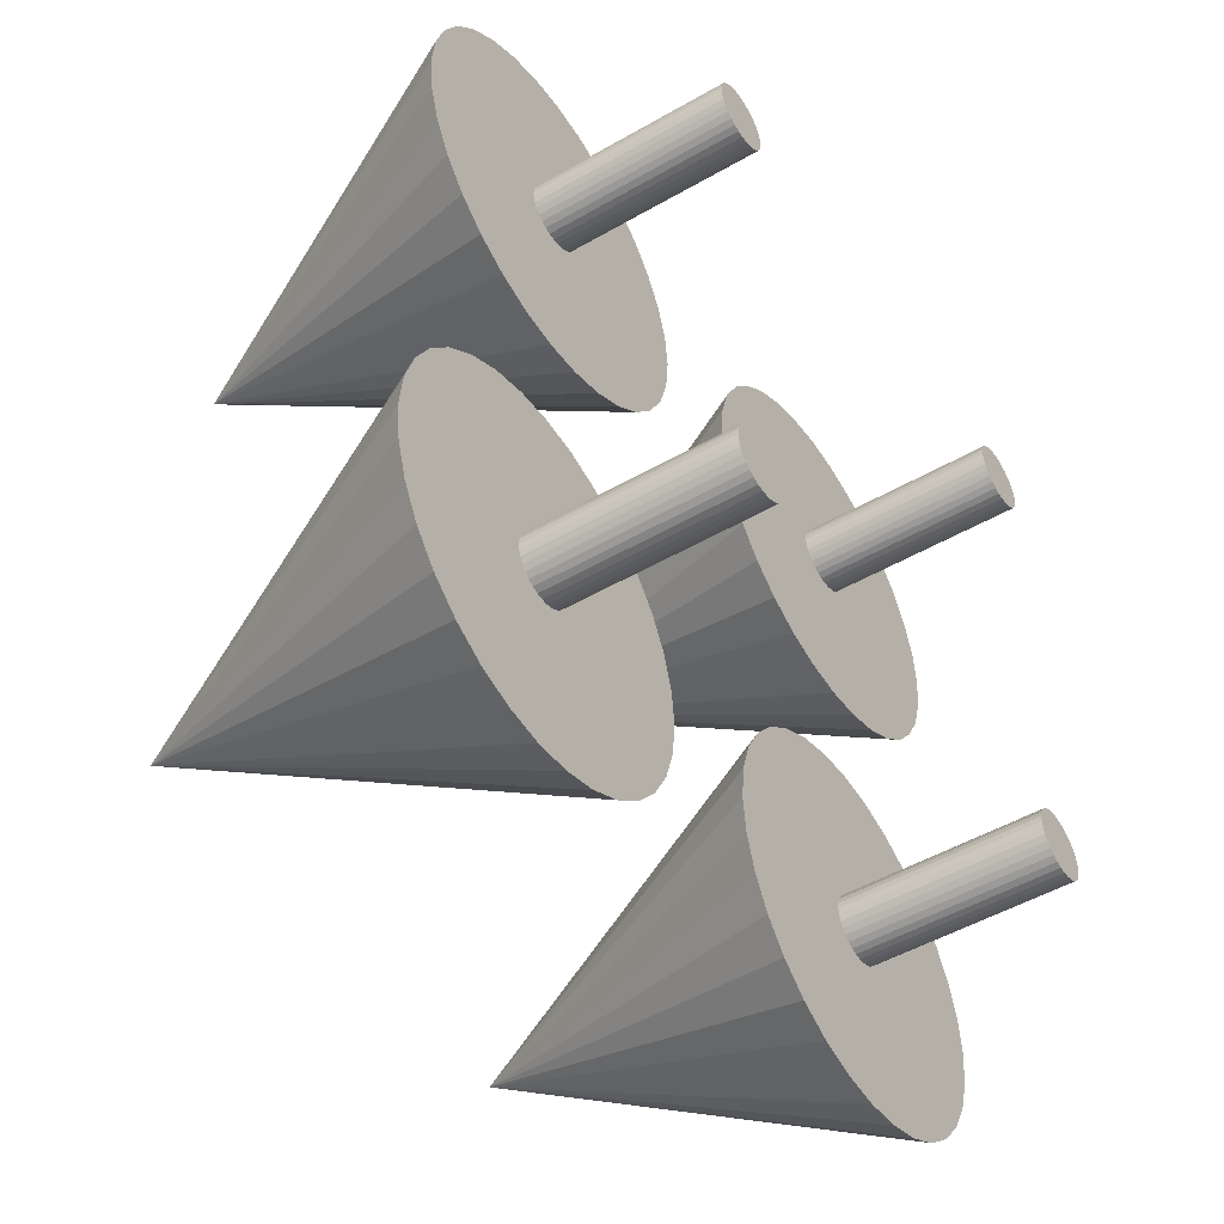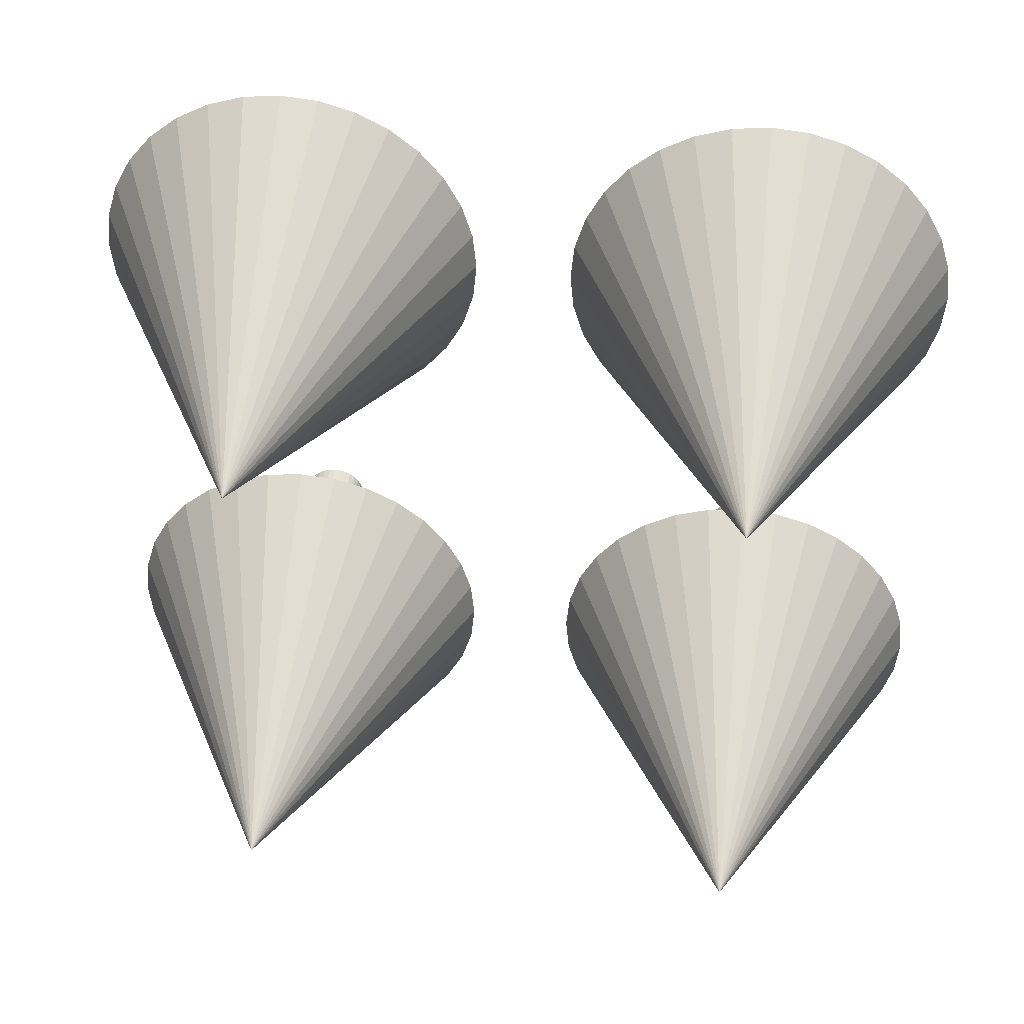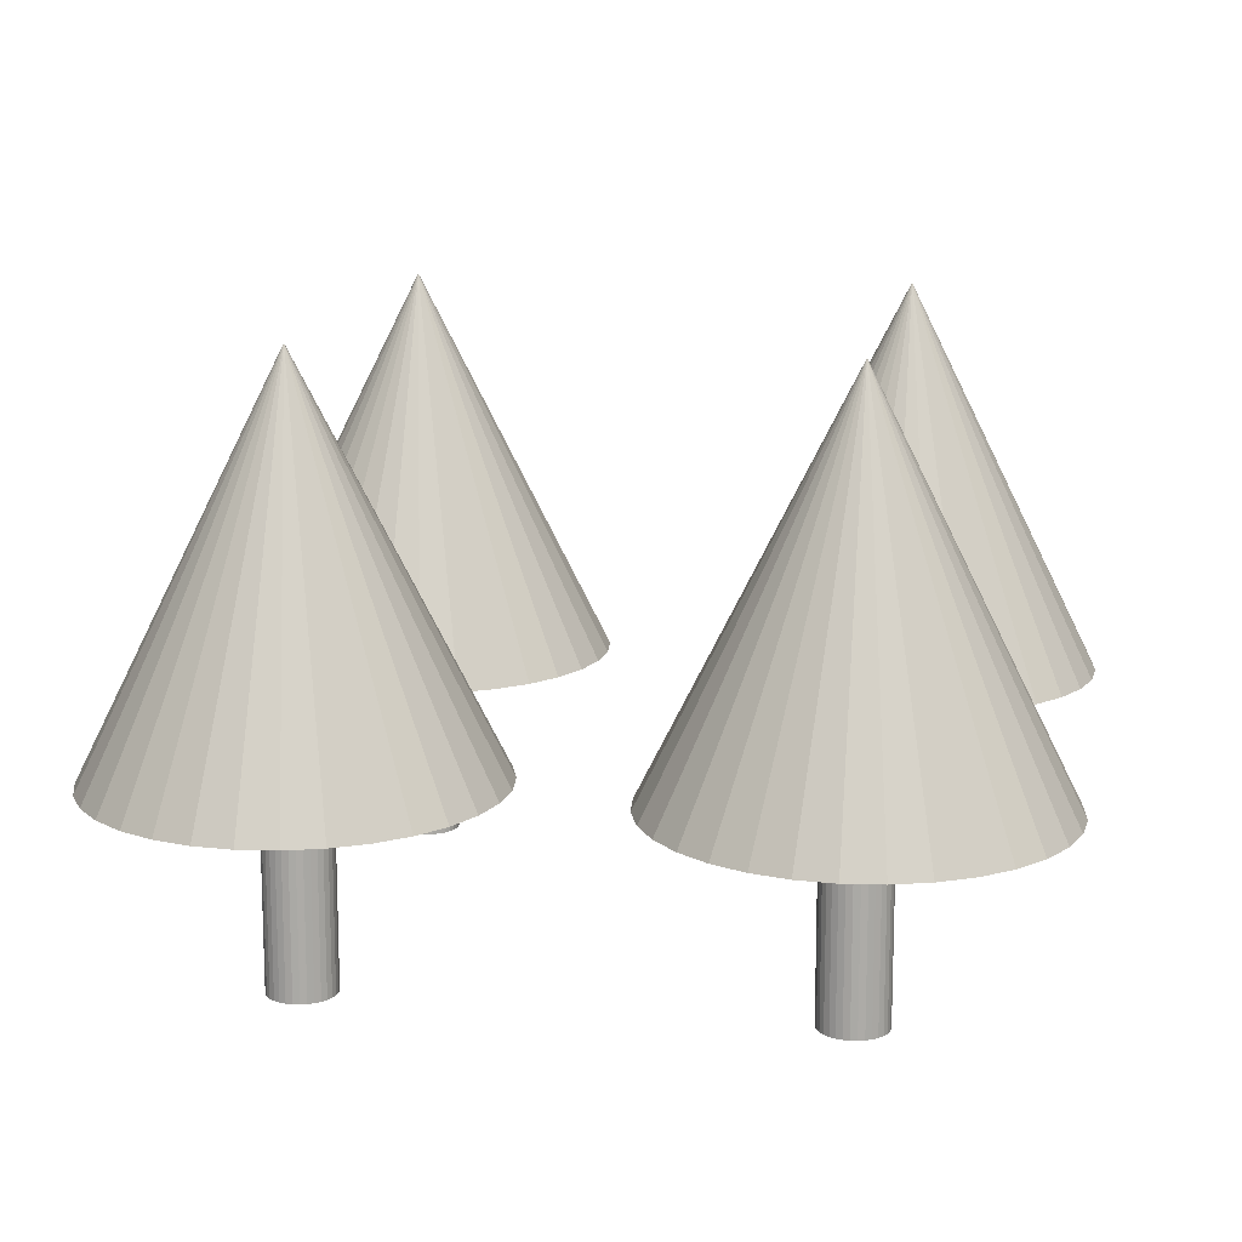
<metadata>
{"format":"obj","ext":"obj","renderer":"f3d","projection":"perspective","resolution":1024,"background":"white","views":[{"elev":-49.1,"azim":-57.3,"up":"+Z"},{"elev":41.4,"azim":-174.2,"up":"+Z"},{"elev":14.0,"azim":98.9,"up":"+Y"}]}
</metadata>
<code>
o Cylinder.003
v -0.2516 -0.5011 0.214
v -0.2516 -0.2996 0.214
v -0.245 -0.2996 0.2147
v -0.245 -0.5011 0.2147
v -0.2386 -0.2996 0.2166
v -0.2386 -0.5011 0.2166
v -0.2327 -0.2996 0.2197
v -0.2327 -0.5011 0.2197
v -0.2275 -0.2996 0.224
v -0.2275 -0.5011 0.224
v -0.2233 -0.2996 0.2291
v -0.2233 -0.5011 0.2291
v -0.2201 -0.2996 0.235
v -0.2201 -0.5011 0.235
v -0.2182 -0.2996 0.2414
v -0.2182 -0.5011 0.2414
v -0.2176 -0.2996 0.2481
v -0.2176 -0.5011 0.2481
v -0.2182 -0.2996 0.2547
v -0.2182 -0.5011 0.2547
v -0.2201 -0.2996 0.2611
v -0.2201 -0.5011 0.2611
v -0.2233 -0.2996 0.267
v -0.2233 -0.5011 0.267
v -0.2275 -0.2996 0.2721
v -0.2275 -0.5011 0.2721
v -0.2327 -0.2996 0.2764
v -0.2327 -0.5011 0.2764
v -0.2386 -0.2996 0.2795
v -0.2386 -0.5011 0.2795
v -0.245 -0.2996 0.2815
v -0.245 -0.5011 0.2815
v -0.2516 -0.2996 0.2821
v -0.2516 -0.5011 0.2821
v -0.2583 -0.2996 0.2815
v -0.2583 -0.5011 0.2815
v -0.2646 -0.2996 0.2795
v -0.2646 -0.5011 0.2795
v -0.2705 -0.2996 0.2764
v -0.2705 -0.5011 0.2764
v -0.2757 -0.2996 0.2721
v -0.2757 -0.5011 0.2721
v -0.2799 -0.2996 0.267
v -0.2799 -0.5011 0.267
v -0.2831 -0.2996 0.2611
v -0.2831 -0.5011 0.2611
v -0.285 -0.2996 0.2547
v -0.285 -0.5011 0.2547
v -0.2857 -0.2996 0.2481
v -0.2857 -0.5011 0.2481
v -0.285 -0.2996 0.2414
v -0.285 -0.5011 0.2414
v -0.2831 -0.2996 0.235
v -0.2831 -0.5011 0.235
v -0.2799 -0.2996 0.2291
v -0.2799 -0.5011 0.2291
v -0.2757 -0.2996 0.224
v -0.2757 -0.5011 0.224
v -0.2705 -0.2996 0.2197
v -0.2705 -0.5011 0.2197
v -0.2646 -0.2996 0.2166
v -0.2646 -0.5011 0.2166
v -0.2583 -0.2996 0.2147
v -0.2583 -0.5011 0.2147
v -0.2516 -0.2996 0.05033
v -0.2516 0.09582 0.2481
v -0.213 -0.2996 0.05413
v -0.1759 -0.2996 0.06538
v -0.1418 -0.2996 0.08366
v -0.1118 -0.2996 0.1082
v -0.0872 -0.2996 0.1382
v -0.06893 -0.2996 0.1724
v -0.05768 -0.2996 0.2095
v -0.05388 -0.2996 0.2481
v -0.05768 -0.2996 0.2866
v -0.06893 -0.2996 0.3237
v -0.0872 -0.2996 0.3579
v -0.1118 -0.2996 0.3879
v -0.1418 -0.2996 0.4125
v -0.1759 -0.2996 0.4307
v -0.213 -0.2996 0.442
v -0.2516 -0.2996 0.4458
v -0.2902 -0.2996 0.442
v -0.3273 -0.2996 0.4307
v -0.3615 -0.2996 0.4125
v -0.3914 -0.2996 0.3879
v -0.416 -0.2996 0.3579
v -0.4343 -0.2996 0.3237
v -0.4455 -0.2996 0.2866
v -0.4493 -0.2996 0.2481
v -0.4455 -0.2996 0.2095
v -0.4343 -0.2996 0.1724
v -0.416 -0.2996 0.1382
v -0.3914 -0.2996 0.1082
v -0.3615 -0.2996 0.08366
v -0.3273 -0.2996 0.06538
v -0.2902 -0.2996 0.05413
f 1 2 3 4
f 4 3 5 6
f 6 5 7 8
f 8 7 9 10
f 10 9 11 12
f 12 11 13 14
f 14 13 15 16
f 16 15 17 18
f 18 17 19 20
f 20 19 21 22
f 22 21 23 24
f 24 23 25 26
f 26 25 27 28
f 28 27 29 30
f 30 29 31 32
f 32 31 33 34
f 34 33 35 36
f 36 35 37 38
f 38 37 39 40
f 40 39 41 42
f 42 41 43 44
f 44 43 45 46
f 46 45 47 48
f 48 47 49 50
f 50 49 51 52
f 52 51 53 54
f 54 53 55 56
f 56 55 57 58
f 58 57 59 60
f 60 59 61 62
f 3 2 63 61 59 57 55 53 51 49 47 45 43 41 39 37 35 33 31 29 27 25 23 21 19 17 15 13 11 9 7 5
f 62 61 63 64
f 64 63 2 1
f 1 4 6 8 10 12 14 16 18 20 22 24 26 28 30 32 34 36 38 40 42 44 46 48 50 52 54 56 58 60 62 64
f 65 66 67
f 67 66 68
f 68 66 69
f 69 66 70
f 70 66 71
f 71 66 72
f 72 66 73
f 73 66 74
f 74 66 75
f 75 66 76
f 76 66 77
f 77 66 78
f 78 66 79
f 79 66 80
f 80 66 81
f 81 66 82
f 82 66 83
f 83 66 84
f 84 66 85
f 85 66 86
f 86 66 87
f 87 66 88
f 88 66 89
f 89 66 90
f 90 66 91
f 91 66 92
f 92 66 93
f 93 66 94
f 94 66 95
f 95 66 96
f 96 66 97
f 97 66 65
f 65 67 68 69 70 71 72 73 74 75 76 77 78 79 80 81 82 83 84 85 86 87 88 89 90 91 92 93 94 95 96 97
o Cylinder.002
v -0.2543 -0.5011 -0.2936
v -0.2543 -0.2996 -0.2936
v -0.2477 -0.2996 -0.2929
v -0.2477 -0.5011 -0.2929
v -0.2413 -0.2996 -0.291
v -0.2413 -0.5011 -0.291
v -0.2354 -0.2996 -0.2879
v -0.2354 -0.5011 -0.2879
v -0.2303 -0.2996 -0.2836
v -0.2303 -0.5011 -0.2836
v -0.226 -0.2996 -0.2785
v -0.226 -0.5011 -0.2785
v -0.2229 -0.2996 -0.2726
v -0.2229 -0.5011 -0.2726
v -0.2209 -0.2996 -0.2662
v -0.2209 -0.5011 -0.2662
v -0.2203 -0.2996 -0.2595
v -0.2203 -0.5011 -0.2595
v -0.2209 -0.2996 -0.2529
v -0.2209 -0.5011 -0.2529
v -0.2229 -0.2996 -0.2465
v -0.2229 -0.5011 -0.2465
v -0.226 -0.2996 -0.2406
v -0.226 -0.5011 -0.2406
v -0.2303 -0.2996 -0.2355
v -0.2303 -0.5011 -0.2355
v -0.2354 -0.2996 -0.2312
v -0.2354 -0.5011 -0.2312
v -0.2413 -0.2996 -0.2281
v -0.2413 -0.5011 -0.2281
v -0.2477 -0.2996 -0.2261
v -0.2477 -0.5011 -0.2261
v -0.2543 -0.2996 -0.2255
v -0.2543 -0.5011 -0.2255
v -0.261 -0.2996 -0.2261
v -0.261 -0.5011 -0.2261
v -0.2674 -0.2996 -0.2281
v -0.2674 -0.5011 -0.2281
v -0.2733 -0.2996 -0.2312
v -0.2733 -0.5011 -0.2312
v -0.2784 -0.2996 -0.2355
v -0.2784 -0.5011 -0.2355
v -0.2827 -0.2996 -0.2406
v -0.2827 -0.5011 -0.2406
v -0.2858 -0.2996 -0.2465
v -0.2858 -0.5011 -0.2465
v -0.2877 -0.2996 -0.2529
v -0.2877 -0.5011 -0.2529
v -0.2884 -0.2996 -0.2595
v -0.2884 -0.5011 -0.2595
v -0.2877 -0.2996 -0.2662
v -0.2877 -0.5011 -0.2662
v -0.2858 -0.2996 -0.2726
v -0.2858 -0.5011 -0.2726
v -0.2827 -0.2996 -0.2785
v -0.2827 -0.5011 -0.2785
v -0.2784 -0.2996 -0.2836
v -0.2784 -0.5011 -0.2836
v -0.2733 -0.2996 -0.2879
v -0.2733 -0.5011 -0.2879
v -0.2674 -0.2996 -0.291
v -0.2674 -0.5011 -0.291
v -0.261 -0.2996 -0.2929
v -0.261 -0.5011 -0.2929
v -0.2543 -0.2996 -0.4573
v -0.2543 0.09582 -0.2595
v -0.2158 -0.2996 -0.4535
v -0.1787 -0.2996 -0.4422
v -0.1445 -0.2996 -0.4239
v -0.1145 -0.2996 -0.3994
v -0.08994 -0.2996 -0.3694
v -0.07167 -0.2996 -0.3352
v -0.06042 -0.2996 -0.2981
v -0.05662 -0.2996 -0.2595
v -0.06042 -0.2996 -0.221
v -0.07167 -0.2996 -0.1839
v -0.08994 -0.2996 -0.1497
v -0.1145 -0.2996 -0.1197
v -0.1445 -0.2996 -0.09513
v -0.1787 -0.2996 -0.07686
v -0.2158 -0.2996 -0.06561
v -0.2543 -0.2996 -0.06181
v -0.2929 -0.2996 -0.06561
v -0.33 -0.2996 -0.07686
v -0.3642 -0.2996 -0.09513
v -0.3942 -0.2996 -0.1197
v -0.4188 -0.2996 -0.1497
v -0.437 -0.2996 -0.1839
v -0.4483 -0.2996 -0.221
v -0.4521 -0.2996 -0.2595
v -0.4483 -0.2996 -0.2981
v -0.437 -0.2996 -0.3352
v -0.4188 -0.2996 -0.3694
v -0.3942 -0.2996 -0.3994
v -0.3642 -0.2996 -0.4239
v -0.33 -0.2996 -0.4422
v -0.2929 -0.2996 -0.4535
f 98 99 100 101
f 101 100 102 103
f 103 102 104 105
f 105 104 106 107
f 107 106 108 109
f 109 108 110 111
f 111 110 112 113
f 113 112 114 115
f 115 114 116 117
f 117 116 118 119
f 119 118 120 121
f 121 120 122 123
f 123 122 124 125
f 125 124 126 127
f 127 126 128 129
f 129 128 130 131
f 131 130 132 133
f 133 132 134 135
f 135 134 136 137
f 137 136 138 139
f 139 138 140 141
f 141 140 142 143
f 143 142 144 145
f 145 144 146 147
f 147 146 148 149
f 149 148 150 151
f 151 150 152 153
f 153 152 154 155
f 155 154 156 157
f 157 156 158 159
f 100 99 160 158 156 154 152 150 148 146 144 142 140 138 136 134 132 130 128 126 124 122 120 118 116 114 112 110 108 106 104 102
f 159 158 160 161
f 161 160 99 98
f 98 101 103 105 107 109 111 113 115 117 119 121 123 125 127 129 131 133 135 137 139 141 143 145 147 149 151 153 155 157 159 161
f 162 163 164
f 164 163 165
f 165 163 166
f 166 163 167
f 167 163 168
f 168 163 169
f 169 163 170
f 170 163 171
f 171 163 172
f 172 163 173
f 173 163 174
f 174 163 175
f 175 163 176
f 176 163 177
f 177 163 178
f 178 163 179
f 179 163 180
f 180 163 181
f 181 163 182
f 182 163 183
f 183 163 184
f 184 163 185
f 185 163 186
f 186 163 187
f 187 163 188
f 188 163 189
f 189 163 190
f 190 163 191
f 191 163 192
f 192 163 193
f 193 163 194
f 194 163 162
f 162 164 165 166 167 168 169 170 171 172 173 174 175 176 177 178 179 180 181 182 183 184 185 186 187 188 189 190 191 192 193 194
o Cylinder.001
v 0.2511 -0.5011 -0.2846
v 0.2511 -0.2996 -0.2846
v 0.2577 -0.2996 -0.2839
v 0.2577 -0.5011 -0.2839
v 0.2641 -0.2996 -0.282
v 0.2641 -0.5011 -0.282
v 0.27 -0.2996 -0.2788
v 0.27 -0.5011 -0.2788
v 0.2752 -0.2996 -0.2746
v 0.2752 -0.5011 -0.2746
v 0.2794 -0.2996 -0.2694
v 0.2794 -0.5011 -0.2694
v 0.2825 -0.2996 -0.2636
v 0.2825 -0.5011 -0.2636
v 0.2845 -0.2996 -0.2572
v 0.2845 -0.5011 -0.2572
v 0.2851 -0.2996 -0.2505
v 0.2851 -0.5011 -0.2505
v 0.2845 -0.2996 -0.2439
v 0.2845 -0.5011 -0.2439
v 0.2825 -0.2996 -0.2375
v 0.2825 -0.5011 -0.2375
v 0.2794 -0.2996 -0.2316
v 0.2794 -0.5011 -0.2316
v 0.2752 -0.2996 -0.2264
v 0.2752 -0.5011 -0.2264
v 0.27 -0.2996 -0.2222
v 0.27 -0.5011 -0.2222
v 0.2641 -0.2996 -0.2191
v 0.2641 -0.5011 -0.2191
v 0.2577 -0.2996 -0.2171
v 0.2577 -0.5011 -0.2171
v 0.2511 -0.2996 -0.2165
v 0.2511 -0.5011 -0.2165
v 0.2444 -0.2996 -0.2171
v 0.2444 -0.5011 -0.2171
v 0.238 -0.2996 -0.2191
v 0.238 -0.5011 -0.2191
v 0.2322 -0.2996 -0.2222
v 0.2322 -0.5011 -0.2222
v 0.227 -0.2996 -0.2264
v 0.227 -0.5011 -0.2264
v 0.2228 -0.2996 -0.2316
v 0.2228 -0.5011 -0.2316
v 0.2196 -0.2996 -0.2375
v 0.2196 -0.5011 -0.2375
v 0.2177 -0.2996 -0.2439
v 0.2177 -0.5011 -0.2439
v 0.217 -0.2996 -0.2505
v 0.217 -0.5011 -0.2505
v 0.2177 -0.2996 -0.2572
v 0.2177 -0.5011 -0.2572
v 0.2196 -0.2996 -0.2636
v 0.2196 -0.5011 -0.2636
v 0.2228 -0.2996 -0.2694
v 0.2228 -0.5011 -0.2694
v 0.227 -0.2996 -0.2746
v 0.227 -0.5011 -0.2746
v 0.2322 -0.2996 -0.2788
v 0.2322 -0.5011 -0.2788
v 0.238 -0.2996 -0.282
v 0.238 -0.5011 -0.282
v 0.2444 -0.2996 -0.2839
v 0.2444 -0.5011 -0.2839
v 0.2511 -0.2996 -0.4483
v 0.2511 0.09582 -0.2505
v 0.2897 -0.2996 -0.4445
v 0.3267 -0.2996 -0.4332
v 0.3609 -0.2996 -0.4149
v 0.3909 -0.2996 -0.3903
v 0.4155 -0.2996 -0.3604
v 0.4338 -0.2996 -0.3262
v 0.445 -0.2996 -0.2891
v 0.4488 -0.2996 -0.2505
v 0.445 -0.2996 -0.212
v 0.4338 -0.2996 -0.1749
v 0.4155 -0.2996 -0.1407
v 0.3909 -0.2996 -0.1107
v 0.3609 -0.2996 -0.08612
v 0.3267 -0.2996 -0.06785
v 0.2897 -0.2996 -0.0566
v 0.2511 -0.2996 -0.0528
v 0.2125 -0.2996 -0.0566
v 0.1754 -0.2996 -0.06785
v 0.1412 -0.2996 -0.08612
v 0.1113 -0.2996 -0.1107
v 0.08667 -0.2996 -0.1407
v 0.0684 -0.2996 -0.1749
v 0.05715 -0.2996 -0.212
v 0.05335 -0.2996 -0.2505
v 0.05715 -0.2996 -0.2891
v 0.0684 -0.2996 -0.3262
v 0.08667 -0.2996 -0.3604
v 0.1113 -0.2996 -0.3903
v 0.1412 -0.2996 -0.4149
v 0.1754 -0.2996 -0.4332
v 0.2125 -0.2996 -0.4445
f 195 196 197 198
f 198 197 199 200
f 200 199 201 202
f 202 201 203 204
f 204 203 205 206
f 206 205 207 208
f 208 207 209 210
f 210 209 211 212
f 212 211 213 214
f 214 213 215 216
f 216 215 217 218
f 218 217 219 220
f 220 219 221 222
f 222 221 223 224
f 224 223 225 226
f 226 225 227 228
f 228 227 229 230
f 230 229 231 232
f 232 231 233 234
f 234 233 235 236
f 236 235 237 238
f 238 237 239 240
f 240 239 241 242
f 242 241 243 244
f 244 243 245 246
f 246 245 247 248
f 248 247 249 250
f 250 249 251 252
f 252 251 253 254
f 254 253 255 256
f 197 196 257 255 253 251 249 247 245 243 241 239 237 235 233 231 229 227 225 223 221 219 217 215 213 211 209 207 205 203 201 199
f 256 255 257 258
f 258 257 196 195
f 195 198 200 202 204 206 208 210 212 214 216 218 220 222 224 226 228 230 232 234 236 238 240 242 244 246 248 250 252 254 256 258
f 259 260 261
f 261 260 262
f 262 260 263
f 263 260 264
f 264 260 265
f 265 260 266
f 266 260 267
f 267 260 268
f 268 260 269
f 269 260 270
f 270 260 271
f 271 260 272
f 272 260 273
f 273 260 274
f 274 260 275
f 275 260 276
f 276 260 277
f 277 260 278
f 278 260 279
f 279 260 280
f 280 260 281
f 281 260 282
f 282 260 283
f 283 260 284
f 284 260 285
f 285 260 286
f 286 260 287
f 287 260 288
f 288 260 289
f 289 260 290
f 290 260 291
f 291 260 259
f 259 261 262 263 264 265 266 267 268 269 270 271 272 273 274 275 276 277 278 279 280 281 282 283 284 285 286 287 288 289 290 291
o Cylinder
v 0.2437 -0.5011 0.22
v 0.2437 -0.2996 0.22
v 0.2503 -0.2996 0.2207
v 0.2503 -0.5011 0.2207
v 0.2567 -0.2996 0.2226
v 0.2567 -0.5011 0.2226
v 0.2626 -0.2996 0.2258
v 0.2626 -0.5011 0.2258
v 0.2678 -0.2996 0.23
v 0.2678 -0.5011 0.23
v 0.272 -0.2996 0.2352
v 0.272 -0.5011 0.2352
v 0.2752 -0.2996 0.241
v 0.2752 -0.5011 0.241
v 0.2771 -0.2996 0.2474
v 0.2771 -0.5011 0.2474
v 0.2778 -0.2996 0.2541
v 0.2778 -0.5011 0.2541
v 0.2771 -0.2996 0.2607
v 0.2771 -0.5011 0.2607
v 0.2752 -0.2996 0.2671
v 0.2752 -0.5011 0.2671
v 0.272 -0.2996 0.273
v 0.272 -0.5011 0.273
v 0.2678 -0.2996 0.2782
v 0.2678 -0.5011 0.2782
v 0.2626 -0.2996 0.2824
v 0.2626 -0.5011 0.2824
v 0.2567 -0.2996 0.2855
v 0.2567 -0.5011 0.2855
v 0.2503 -0.2996 0.2875
v 0.2503 -0.5011 0.2875
v 0.2437 -0.2996 0.2881
v 0.2437 -0.5011 0.2881
v 0.2371 -0.2996 0.2875
v 0.2371 -0.5011 0.2875
v 0.2307 -0.2996 0.2855
v 0.2307 -0.5011 0.2855
v 0.2248 -0.2996 0.2824
v 0.2248 -0.5011 0.2824
v 0.2196 -0.2996 0.2782
v 0.2196 -0.5011 0.2782
v 0.2154 -0.2996 0.273
v 0.2154 -0.5011 0.273
v 0.2122 -0.2996 0.2671
v 0.2122 -0.5011 0.2671
v 0.2103 -0.2996 0.2607
v 0.2103 -0.5011 0.2607
v 0.2096 -0.2996 0.2541
v 0.2096 -0.5011 0.2541
v 0.2103 -0.2996 0.2474
v 0.2103 -0.5011 0.2474
v 0.2122 -0.2996 0.241
v 0.2122 -0.5011 0.241
v 0.2154 -0.2996 0.2352
v 0.2154 -0.5011 0.2352
v 0.2196 -0.2996 0.23
v 0.2196 -0.5011 0.23
v 0.2248 -0.2996 0.2258
v 0.2248 -0.5011 0.2258
v 0.2307 -0.2996 0.2226
v 0.2307 -0.5011 0.2226
v 0.2371 -0.2996 0.2207
v 0.2371 -0.5011 0.2207
v 0.2437 -0.2996 0.05634
v 0.2437 0.09582 0.2541
v 0.2823 -0.2996 0.06014
v 0.3194 -0.2996 0.07139
v 0.3536 -0.2996 0.08966
v 0.3835 -0.2996 0.1143
v 0.4081 -0.2996 0.1442
v 0.4264 -0.2996 0.1784
v 0.4376 -0.2996 0.2155
v 0.4414 -0.2996 0.2541
v 0.4376 -0.2996 0.2926
v 0.4264 -0.2996 0.3297
v 0.4081 -0.2996 0.3639
v 0.3835 -0.2996 0.3939
v 0.3536 -0.2996 0.4185
v 0.3194 -0.2996 0.4367
v 0.2823 -0.2996 0.448
v 0.2437 -0.2996 0.4518
v 0.2051 -0.2996 0.448
v 0.168 -0.2996 0.4367
v 0.1338 -0.2996 0.4185
v 0.1039 -0.2996 0.3939
v 0.0793 -0.2996 0.3639
v 0.06102 -0.2996 0.3297
v 0.04977 -0.2996 0.2926
v 0.04597 -0.2996 0.2541
v 0.04977 -0.2996 0.2155
v 0.06102 -0.2996 0.1784
v 0.0793 -0.2996 0.1442
v 0.1039 -0.2996 0.1143
v 0.1338 -0.2996 0.08966
v 0.168 -0.2996 0.07139
v 0.2051 -0.2996 0.06014
f 292 293 294 295
f 295 294 296 297
f 297 296 298 299
f 299 298 300 301
f 301 300 302 303
f 303 302 304 305
f 305 304 306 307
f 307 306 308 309
f 309 308 310 311
f 311 310 312 313
f 313 312 314 315
f 315 314 316 317
f 317 316 318 319
f 319 318 320 321
f 321 320 322 323
f 323 322 324 325
f 325 324 326 327
f 327 326 328 329
f 329 328 330 331
f 331 330 332 333
f 333 332 334 335
f 335 334 336 337
f 337 336 338 339
f 339 338 340 341
f 341 340 342 343
f 343 342 344 345
f 345 344 346 347
f 347 346 348 349
f 349 348 350 351
f 351 350 352 353
f 294 293 354 352 350 348 346 344 342 340 338 336 334 332 330 328 326 324 322 320 318 316 314 312 310 308 306 304 302 300 298 296
f 353 352 354 355
f 355 354 293 292
f 292 295 297 299 301 303 305 307 309 311 313 315 317 319 321 323 325 327 329 331 333 335 337 339 341 343 345 347 349 351 353 355
f 356 357 358
f 358 357 359
f 359 357 360
f 360 357 361
f 361 357 362
f 362 357 363
f 363 357 364
f 364 357 365
f 365 357 366
f 366 357 367
f 367 357 368
f 368 357 369
f 369 357 370
f 370 357 371
f 371 357 372
f 372 357 373
f 373 357 374
f 374 357 375
f 375 357 376
f 376 357 377
f 377 357 378
f 378 357 379
f 379 357 380
f 380 357 381
f 381 357 382
f 382 357 383
f 383 357 384
f 384 357 385
f 385 357 386
f 386 357 387
f 387 357 388
f 388 357 356
f 356 358 359 360 361 362 363 364 365 366 367 368 369 370 371 372 373 374 375 376 377 378 379 380 381 382 383 384 385 386 387 388

</code>
